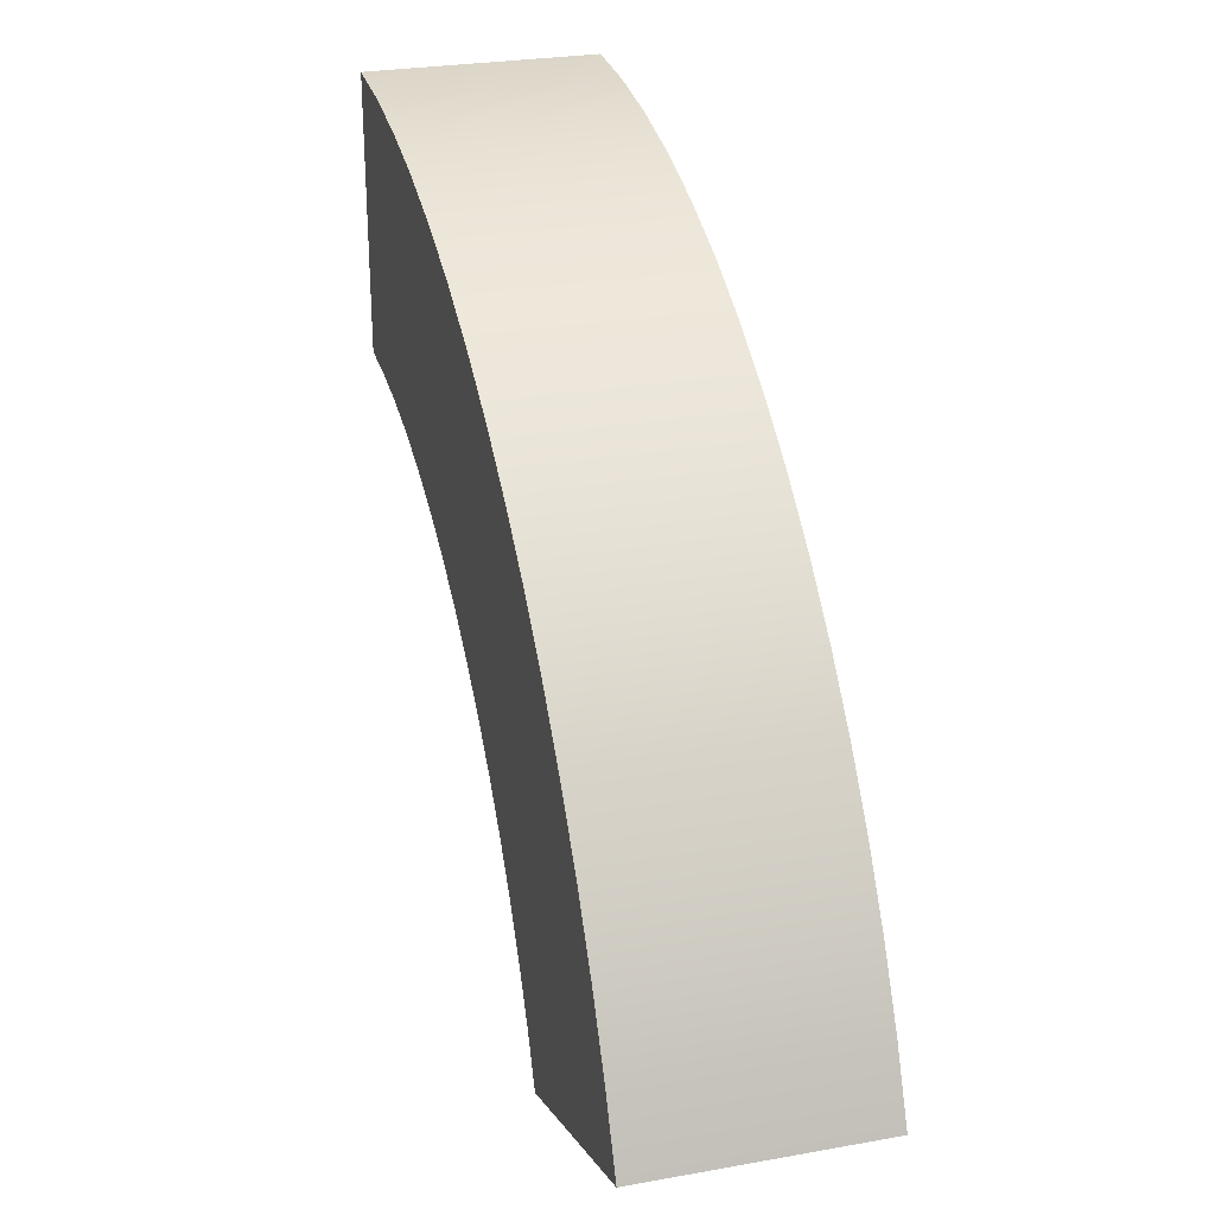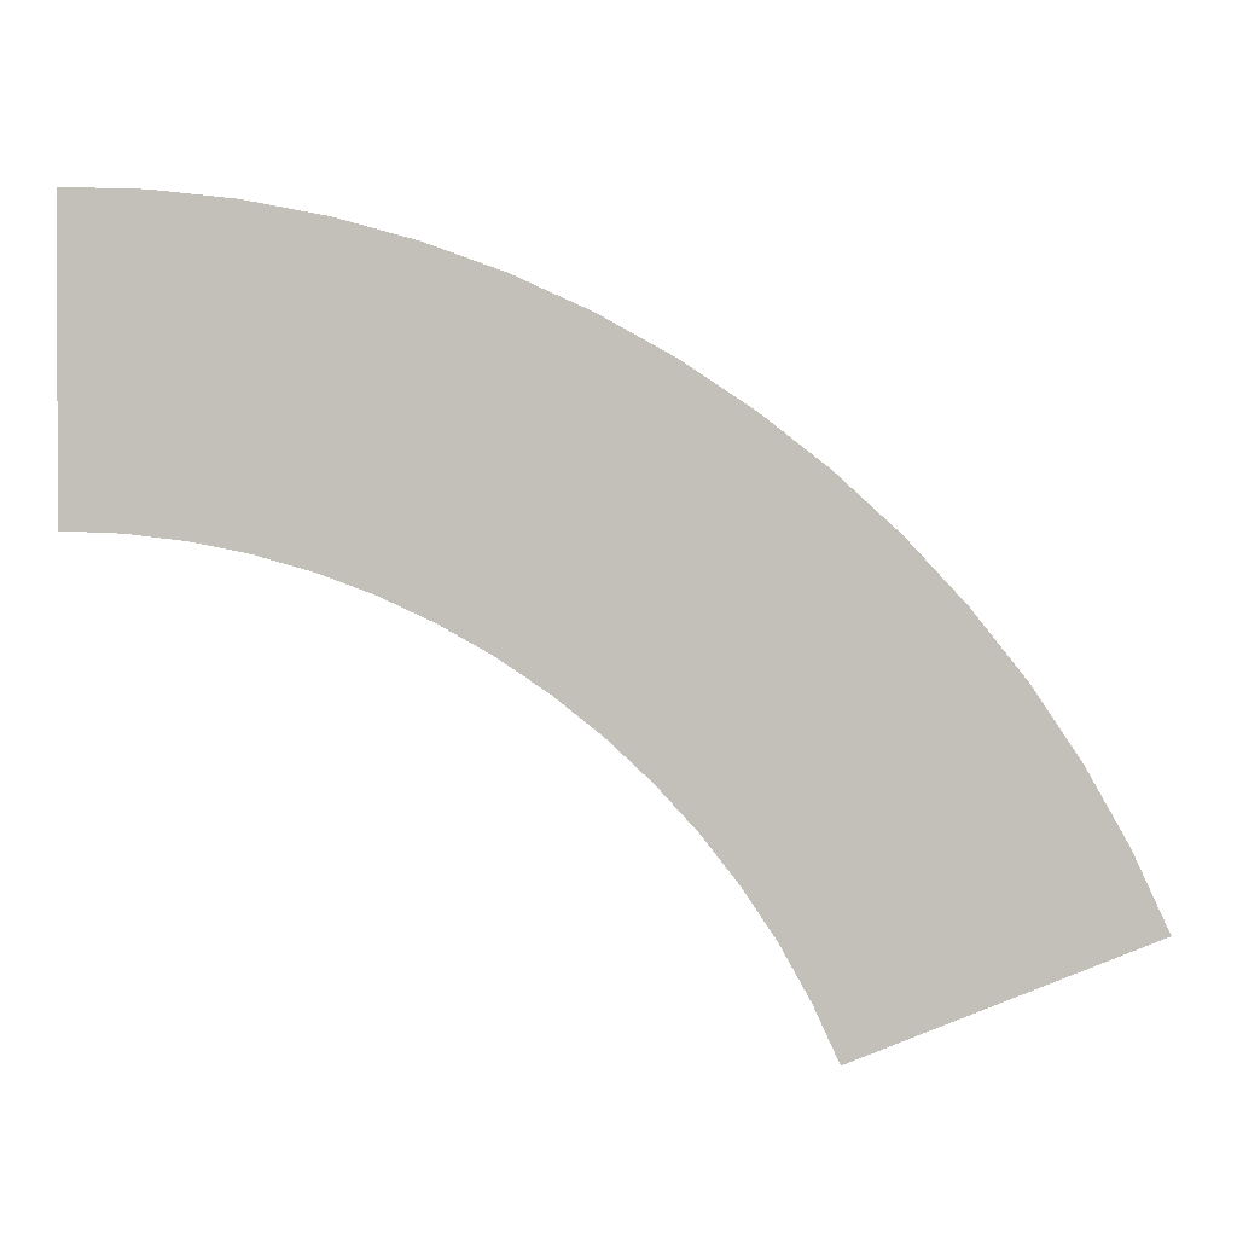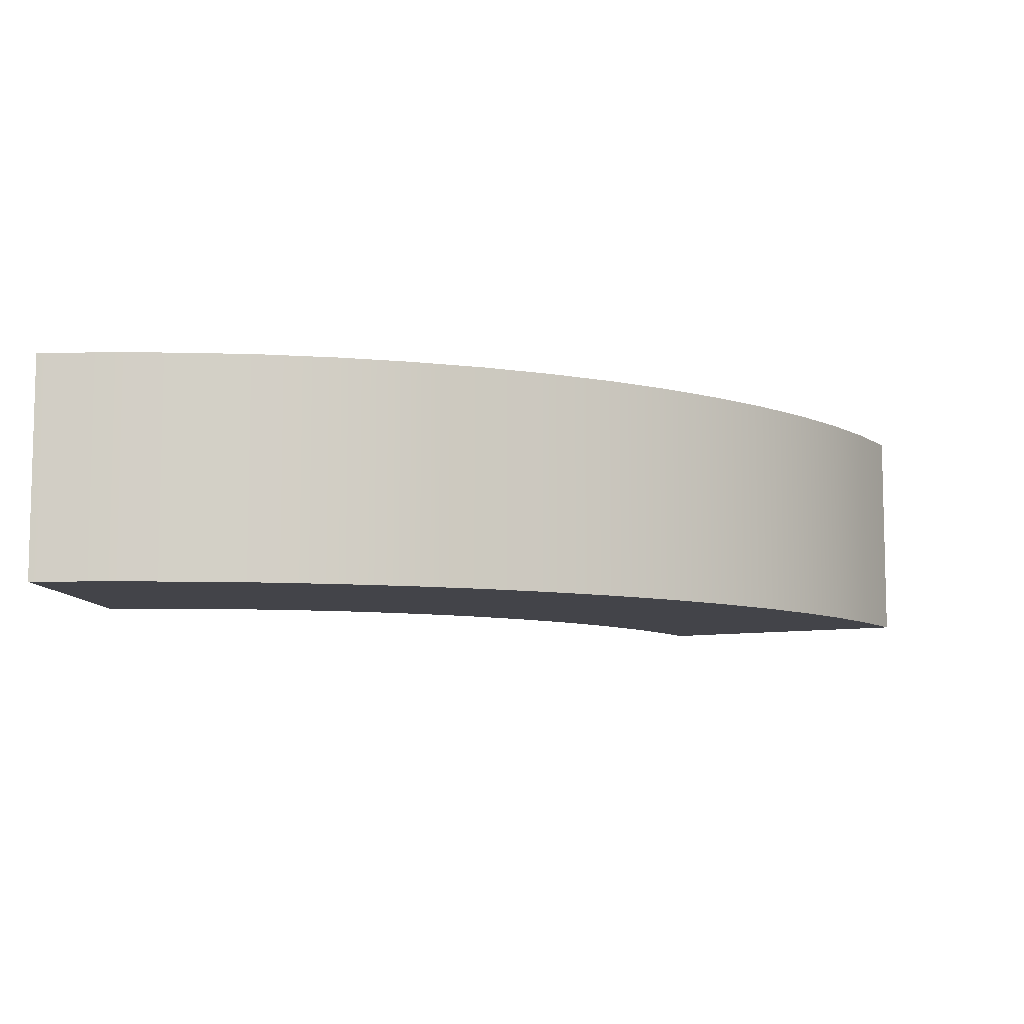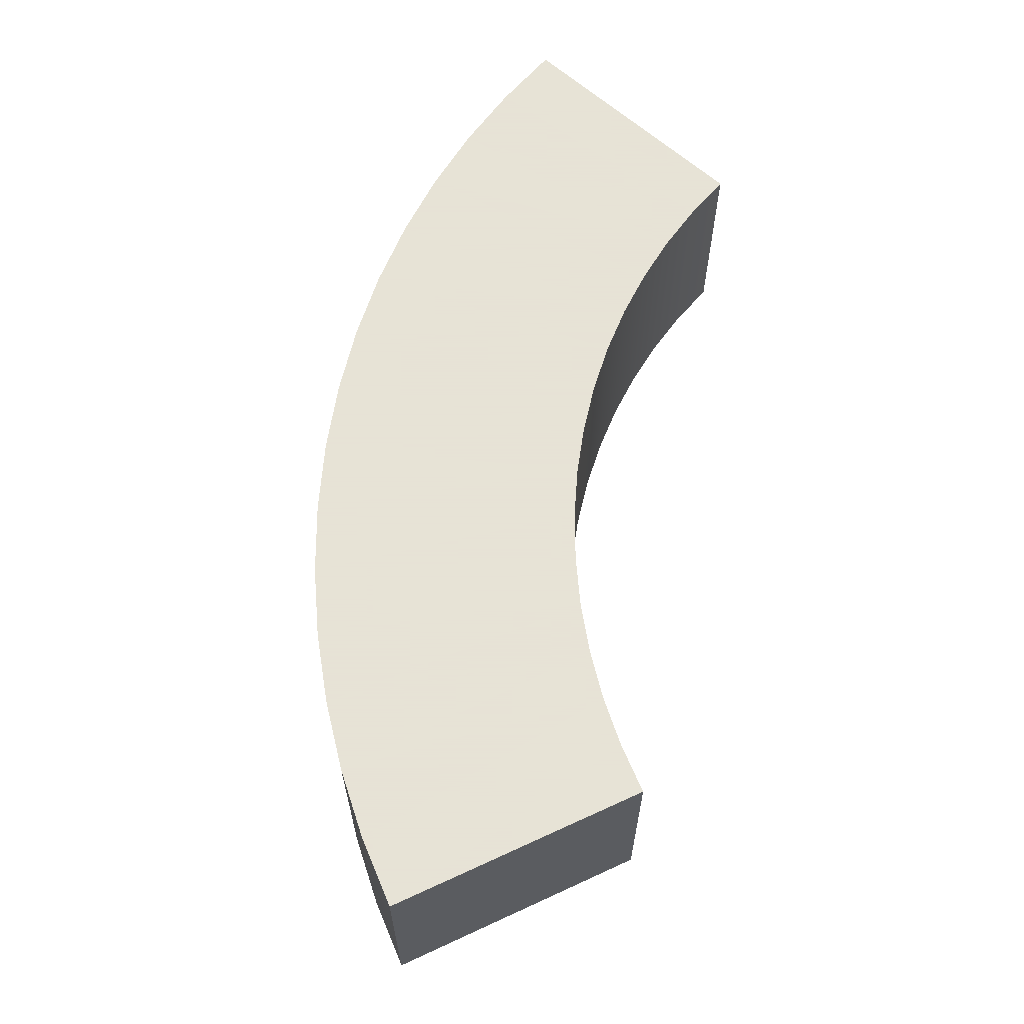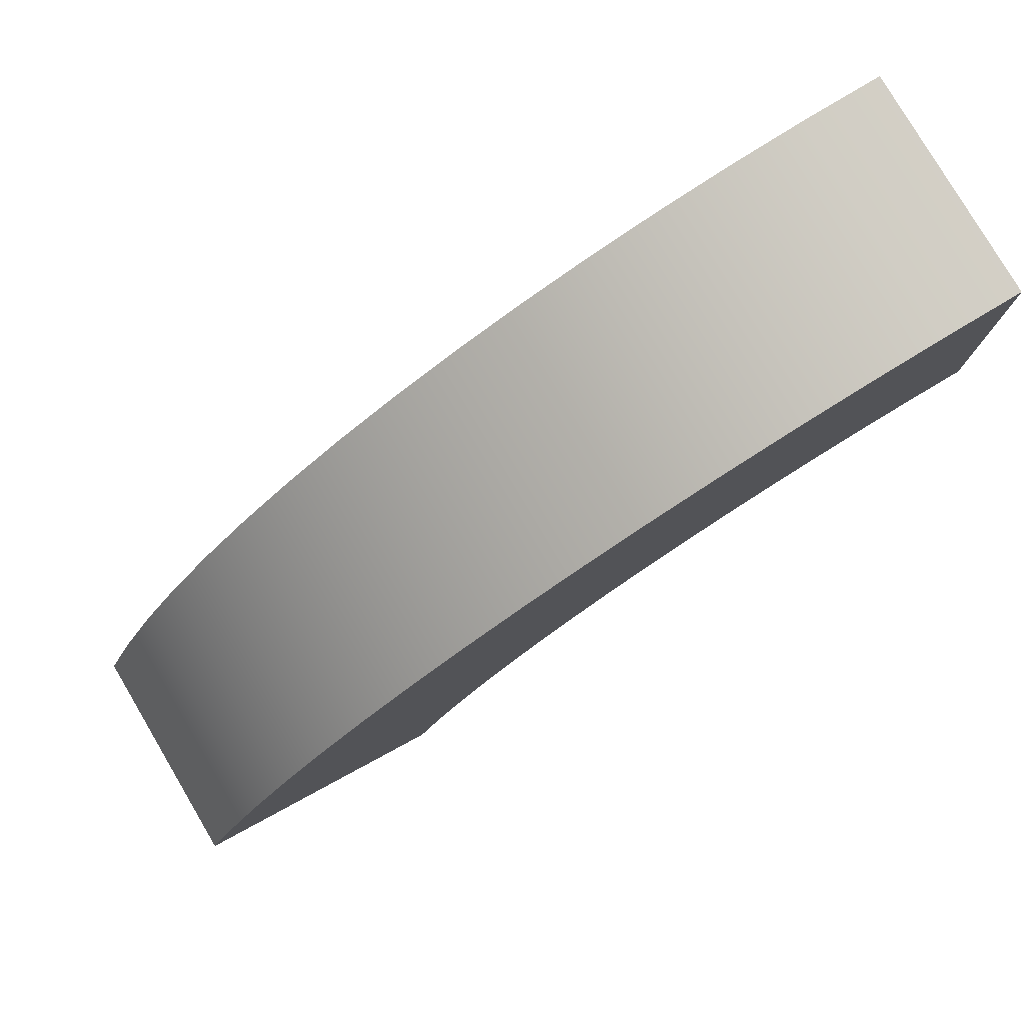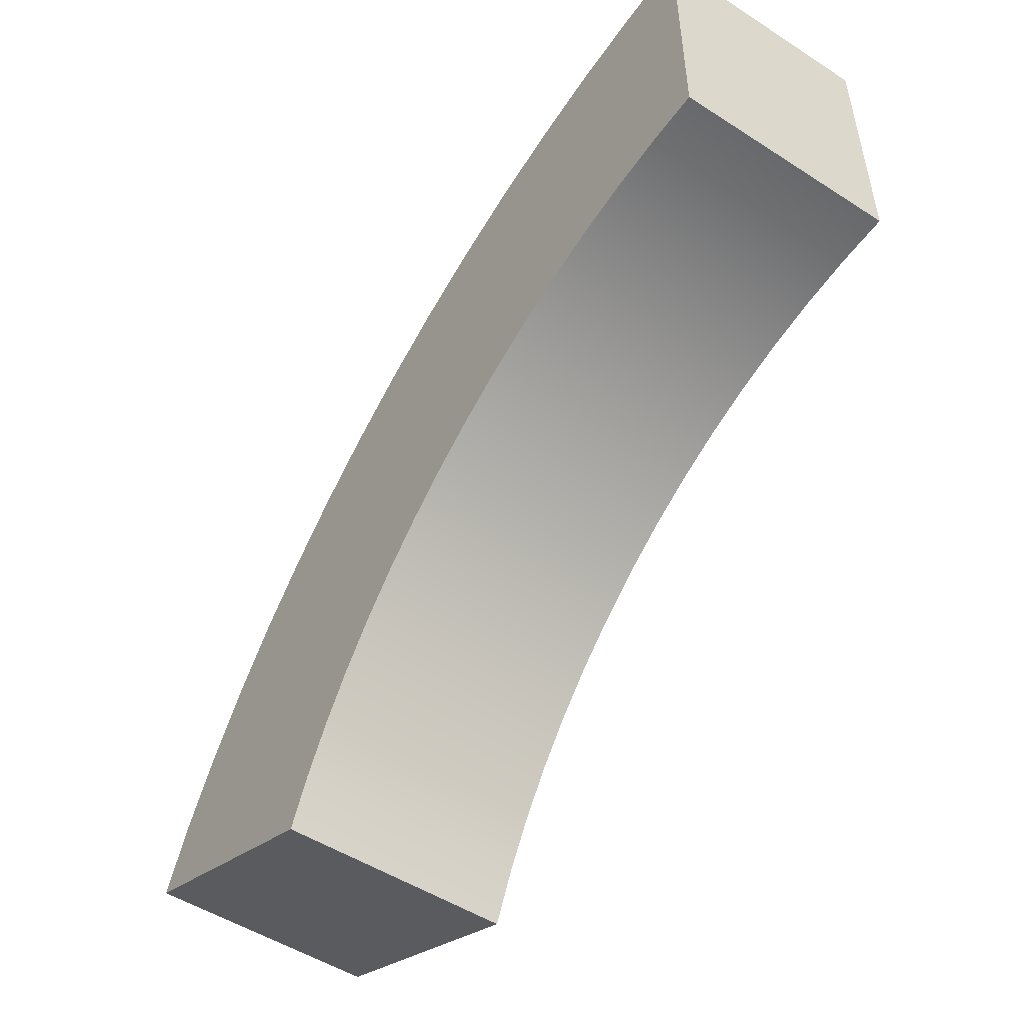
<metadata>
{"format":"obj","ext":"obj","renderer":"f3d","projection":"perspective","resolution":1024,"background":"white","views":[{"elev":27.6,"azim":74.7,"up":"+Z"},{"elev":1.3,"azim":5.8,"up":"+Z"},{"elev":-8.4,"azim":5.2,"up":"+Y"},{"elev":62.8,"azim":132.4,"up":"+Y"},{"elev":79.3,"azim":149.4,"up":"+Z"},{"elev":-50.8,"azim":-125.1,"up":"+Z"}]}
</metadata>
<code>
g Turn_3
v 1.148 0.2857 -0.6786
v 1.148 -0.2857 -0.6786
v 1.07 -0.2857 -0.5077
v 1.07 0.2857 -0.5077
v 0.9776 0.2857 -0.3434
v 0.9776 -0.2857 -0.3434
v 0.873 0.2857 -0.1869
v 0.873 -0.2857 -0.1869
v 0.7565 0.2857 -0.03911
v 0.7565 -0.2857 -0.03911
v 0.6287 0.2857 0.09911
v 0.6287 -0.2857 0.09911
v 0.4905 0.2857 0.2269
v 0.4905 -0.2857 0.2269
v 0.3426 0.2857 0.3434
v 0.3426 -0.2857 0.3434
v 0.1861 0.2857 0.448
v 0.1861 -0.2857 0.448
v 0.02192 0.2857 0.54
v 0.02191 -0.2857 0.54
v -0.149 0.2857 0.6188
v -0.149 -0.2857 0.6188
v -0.3256 0.2857 0.6839
v -0.3256 -0.2857 0.6839
v -0.5068 0.2857 0.735
v -0.5068 -0.2857 0.735
v -0.6914 0.2857 0.7717
v -0.6914 -0.2857 0.7717
v -0.8783 0.2857 0.7938
v -0.8783 -0.2857 0.7938
v -1.066 0.2857 0.8012
v -1.066 -0.2857 0.8012
v -1.066 -0.2857 0.1094
v -0.9326 0.2857 0.1042
v -1.066 0.2857 0.1094
v -0.9326 -0.2857 0.1042
v -0.7996 0.2857 0.08842
v -0.7996 -0.2857 0.08842
v -0.6683 0.2857 0.06229
v -0.6683 -0.2857 0.06229
v -0.5394 0.2857 0.02595
v -0.5394 -0.2857 0.02595
v -0.4138 0.2857 -0.0204
v -0.4138 -0.2857 -0.0204
v -0.2922 0.2857 -0.07646
v -0.2922 -0.2857 -0.07646
v -0.1753 0.2857 -0.1419
v -0.1753 -0.2857 -0.1419
v -0.06399 0.2857 -0.2163
v -0.06399 -0.2857 -0.2163
v 0.04116 0.2857 -0.2992
v 0.04116 -0.2857 -0.2992
v 0.1395 0.2857 -0.3901
v 0.1395 -0.2857 -0.3901
v 0.2304 0.2857 -0.4884
v 0.2304 -0.2857 -0.4884
v 0.3133 0.2857 -0.5936
v 0.3133 -0.2857 -0.5936
v 0.3877 0.2857 -0.7049
v 0.3877 -0.2857 -0.7049
v 0.4531 0.2857 -0.8217
v 0.4531 -0.2857 -0.8217
v 0.5092 0.2857 -0.9433
v 0.5092 -0.2857 -0.9433
v -1.066 -0.2857 0.8012
v -0.9326 -0.2857 0.1042
v -1.066 -0.2857 0.1094
v -0.8783 -0.2857 0.7938
v -0.7996 -0.2857 0.08842
v -0.6914 -0.2857 0.7717
v -0.6683 -0.2857 0.06229
v -0.5068 -0.2857 0.735
v -0.5394 -0.2857 0.02595
v -0.3256 -0.2857 0.6839
v -0.4138 -0.2857 -0.0204
v -0.149 -0.2857 0.6188
v -0.2922 -0.2857 -0.07646
v 0.02191 -0.2857 0.54
v -0.1753 -0.2857 -0.1419
v 0.1861 -0.2857 0.448
v -0.06399 -0.2857 -0.2163
v 0.3426 -0.2857 0.3434
v 0.04116 -0.2857 -0.2992
v 0.4905 -0.2857 0.2269
v 0.1395 -0.2857 -0.3901
v 0.6287 -0.2857 0.09911
v 0.2304 -0.2857 -0.4884
v 0.7565 -0.2857 -0.03911
v 0.3133 -0.2857 -0.5936
v 0.873 -0.2857 -0.1869
v 0.3877 -0.2857 -0.7049
v 0.9776 -0.2857 -0.3434
v 0.4531 -0.2857 -0.8217
v 1.07 -0.2857 -0.5077
v 0.5092 -0.2857 -0.9433
v 1.148 -0.2857 -0.6786
v -1.066 0.2857 0.1094
v -0.8783 0.2857 0.7938
v -1.066 0.2857 0.8012
v -0.9326 0.2857 0.1042
v -0.6914 0.2857 0.7717
v -0.7996 0.2857 0.08842
v -0.5068 0.2857 0.735
v -0.6683 0.2857 0.06229
v -0.3256 0.2857 0.6839
v -0.5394 0.2857 0.02595
v -0.149 0.2857 0.6188
v -0.4138 0.2857 -0.0204
v 0.02192 0.2857 0.54
v -0.2922 0.2857 -0.07646
v 0.1861 0.2857 0.448
v -0.1753 0.2857 -0.1419
v 0.3426 0.2857 0.3434
v -0.06399 0.2857 -0.2163
v 0.4905 0.2857 0.2269
v 0.04116 0.2857 -0.2992
v 0.6287 0.2857 0.09911
v 0.1395 0.2857 -0.3901
v 0.7565 0.2857 -0.03911
v 0.2304 0.2857 -0.4884
v 0.873 0.2857 -0.1869
v 0.3133 0.2857 -0.5936
v 0.9776 0.2857 -0.3434
v 0.3877 0.2857 -0.7049
v 1.07 0.2857 -0.5077
v 0.4531 0.2857 -0.8217
v 1.148 0.2857 -0.6786
v 0.5092 0.2857 -0.9433
v 0.5092 -0.2857 -0.9433
v 1.148 -0.2857 -0.6786
v 1.148 0.2857 -0.6786
v 0.5092 0.2857 -0.9433
v -1.066 -0.2857 0.8012
v -1.066 -0.2857 0.1094
v -1.066 0.2857 0.1094
v -1.066 0.2857 0.8012
g Turn_3_0
f 3 2 1
f 4 3 1
f 4 5 3
f 5 6 3
f 5 7 6
f 7 8 6
f 7 9 8
f 9 10 8
f 9 11 10
f 11 12 10
f 11 13 12
f 13 14 12
f 13 15 14
f 15 16 14
f 15 17 16
f 17 18 16
f 17 19 18
f 19 20 18
f 19 21 20
f 21 22 20
f 21 23 22
f 23 24 22
f 23 25 24
f 25 26 24
f 25 27 26
f 27 28 26
f 27 29 28
f 29 30 28
f 29 31 30
f 31 32 30
f 35 34 33
f 34 36 33
f 34 37 36
f 37 38 36
f 37 39 38
f 39 40 38
f 39 41 40
f 41 42 40
f 41 43 42
f 43 44 42
f 43 45 44
f 45 46 44
f 45 47 46
f 47 48 46
f 47 49 48
f 49 50 48
f 49 51 50
f 51 52 50
f 51 53 52
f 53 54 52
f 53 55 54
f 55 56 54
f 55 57 56
f 57 58 56
f 57 59 58
f 59 60 58
f 59 61 60
f 61 62 60
f 61 63 62
f 63 64 62
f 67 66 65
f 66 68 65
f 66 69 68
f 69 70 68
f 69 71 70
f 71 72 70
f 71 73 72
f 73 74 72
f 73 75 74
f 75 76 74
f 75 77 76
f 77 78 76
f 77 79 78
f 79 80 78
f 79 81 80
f 81 82 80
f 81 83 82
f 83 84 82
f 83 85 84
f 85 86 84
f 85 87 86
f 87 88 86
f 87 89 88
f 89 90 88
f 89 91 90
f 91 92 90
f 91 93 92
f 93 94 92
f 93 95 94
f 95 96 94
f 99 98 97
f 98 100 97
f 98 101 100
f 101 102 100
f 101 103 102
f 103 104 102
f 103 105 104
f 105 106 104
f 105 107 106
f 107 108 106
f 107 109 108
f 109 110 108
f 109 111 110
f 111 112 110
f 111 113 112
f 113 114 112
f 113 115 114
f 115 116 114
f 115 117 116
f 117 118 116
f 117 119 118
f 119 120 118
f 119 121 120
f 121 122 120
f 121 123 122
f 123 124 122
f 123 125 124
f 125 126 124
f 125 127 126
f 127 128 126
f 131 130 129
f 132 131 129
f 135 134 133
f 136 135 133

</code>
